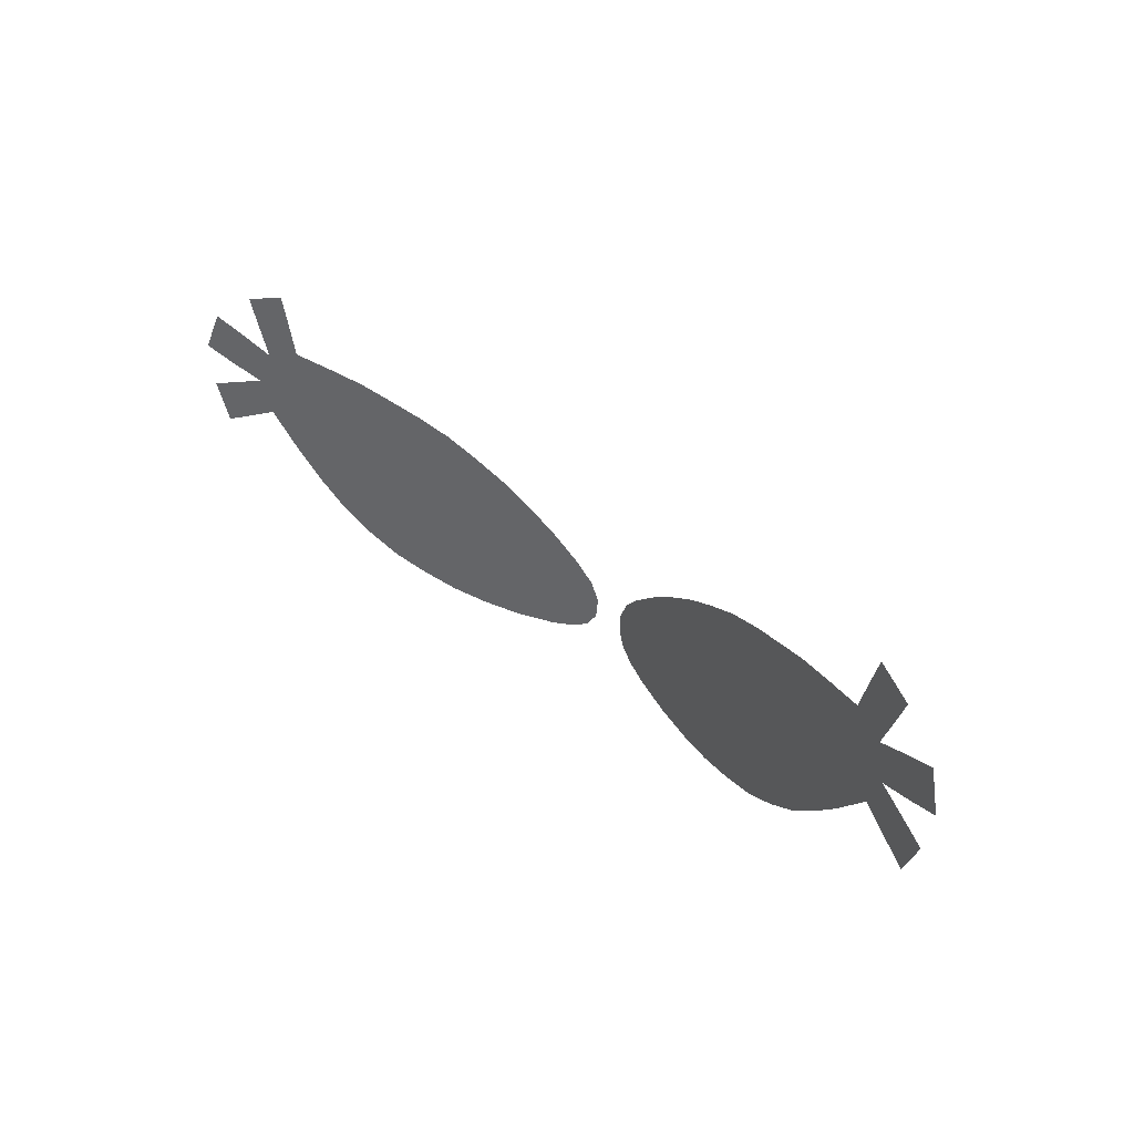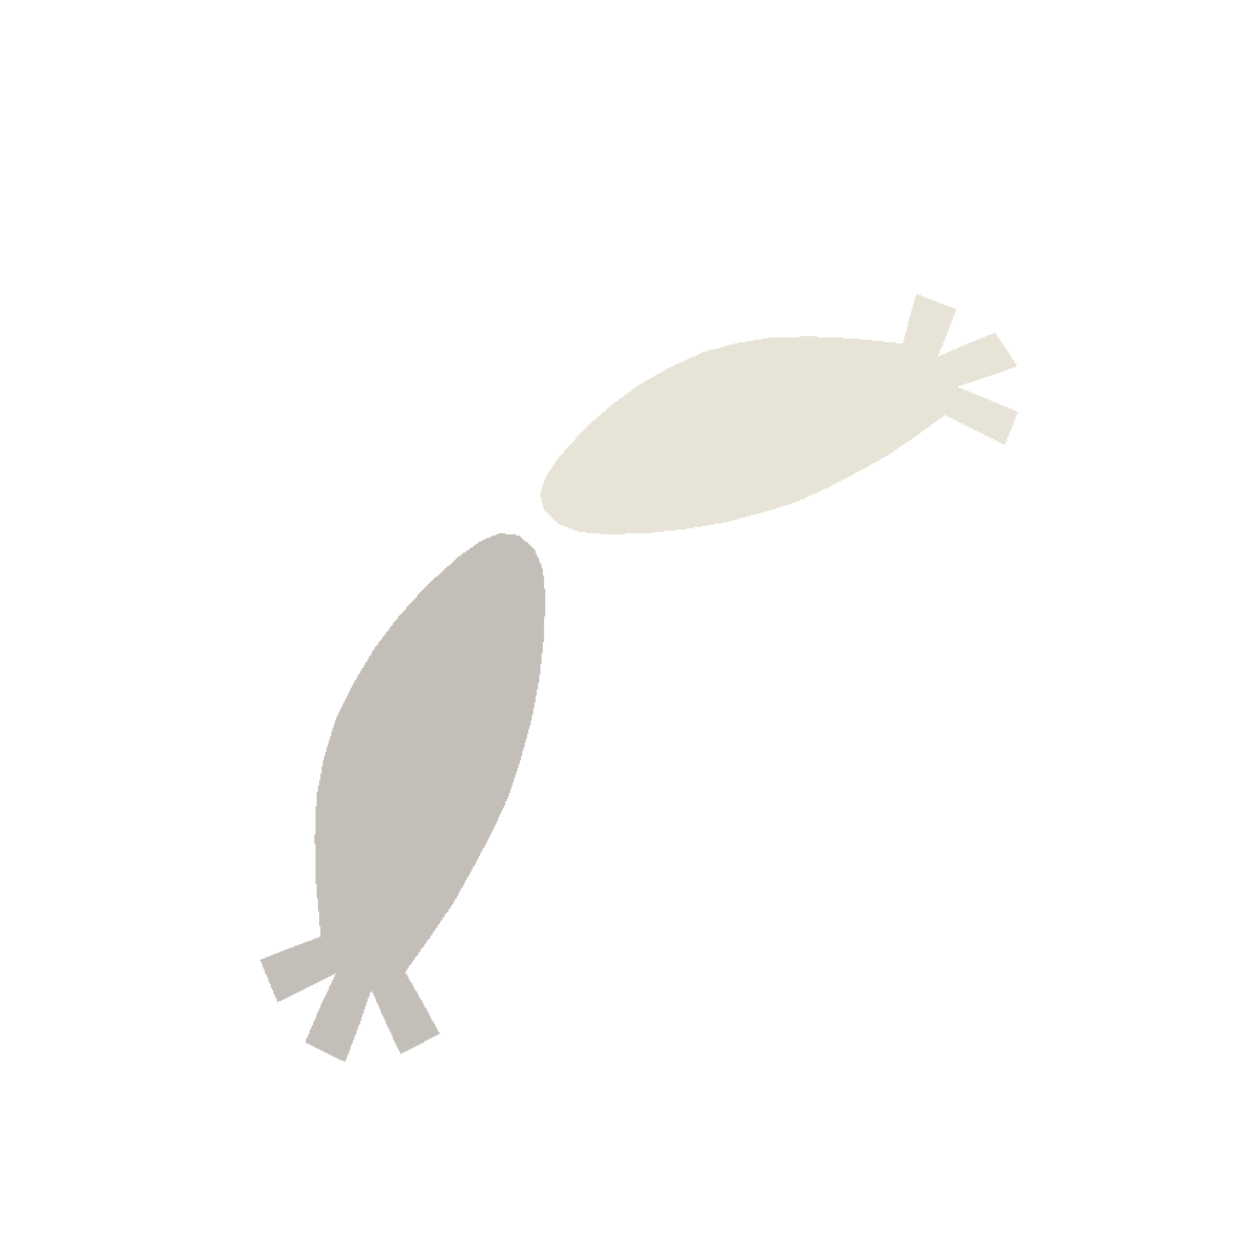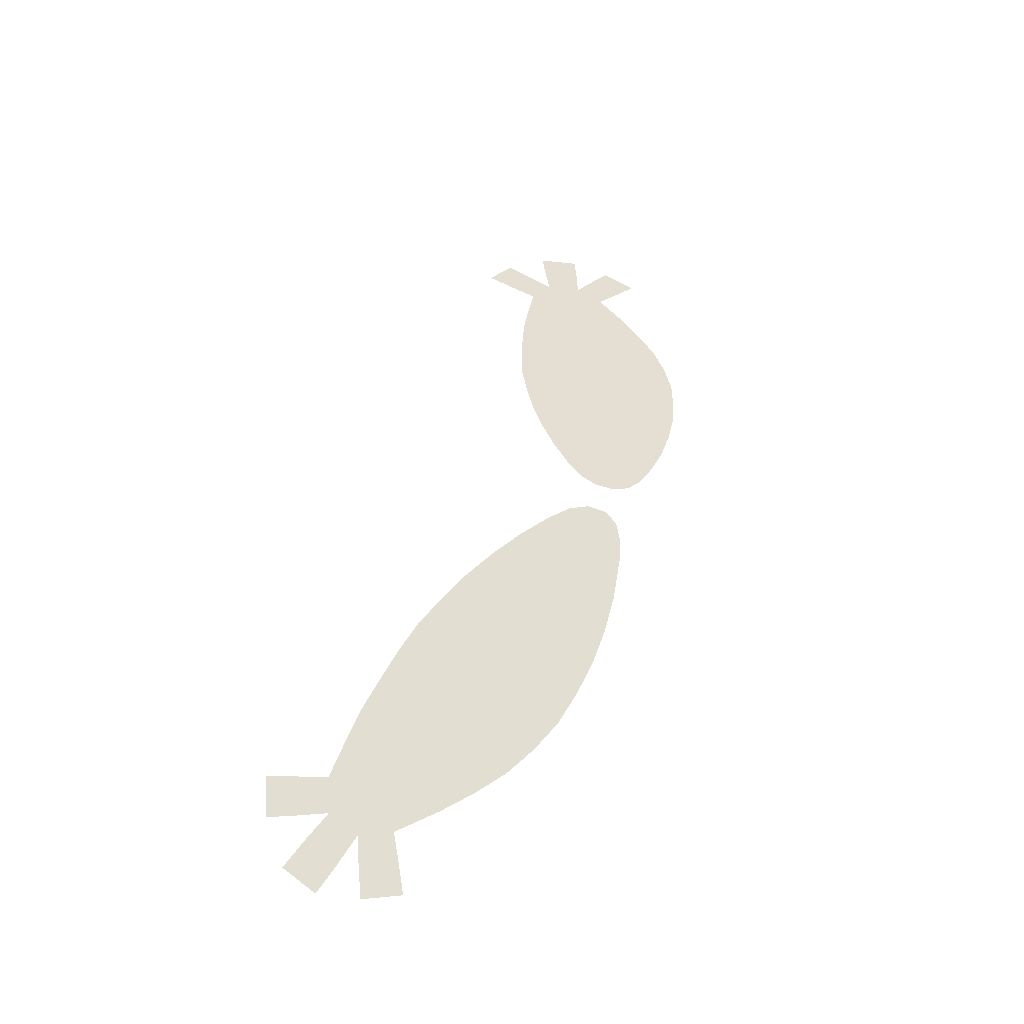
<metadata>
{"format":"obj","ext":"obj","renderer":"f3d","projection":"perspective","resolution":1024,"background":"white","views":[{"elev":40.3,"azim":-135.2,"up":"+Y"},{"elev":77.3,"azim":133.8,"up":"+Z"},{"elev":50.7,"azim":-73.1,"up":"+Z"}]}
</metadata>
<code>
g pm0414_00_WingBSkin
v 0.8457 0.8229 -0.2834
v 0.8289 0.8987 -0.2723
v 0.868 0.8843 -0.2848
v 0.8087 0.8365 -0.2717
v 0.7897 0.913 -0.2599
v 0.7716 0.8501 -0.2599
v 0.8224 0.7618 -0.2818
v 0.7904 0.7801 -0.2711
v 0.7587 0.7395 -0.2653
v 0.7545 0.7867 -0.2602
v 0.6704 0.7762 -0.2369
v 0.8444 0.7295 -0.2908
v 0.8913 0.7926 -0.2991
v 0.9051 0.753 -0.3063
v 0.9516 0.8173 -0.3143
v 0.9658 0.7764 -0.3218
v 0.9189 0.7133 -0.3135
v 0.98 0.7355 -0.3293
v 0.8474 0.6902 -0.2949
v 0.6905 0.7213 -0.2472
v 0.622 0.6995 -0.2293
v 0.5989 0.7656 -0.2172
v 0.5291 0.7486 -0.1986
v 0.7771 0.6965 -0.2742
v 0.7116 0.6626 -0.2581
v 0.7916 0.6528 -0.282
v 0.6462 0.63 -0.242
v 0.5548 0.6748 -0.212
v 0.5815 0.5981 -0.2261
v 0.6711 0.5575 -0.2552
v 0.4878 0.6501 -0.1948
v 0.46 0.7304 -0.1802
v 0.3912 0.7077 -0.1623
v 0.7319 0.6024 -0.269
v 0.516 0.5685 -0.2097
v 0.7524 0.5422 -0.2798
v 0.6962 0.4841 -0.2685
v 0.8191 0.621 -0.2925
v 0.6386 0.4326 -0.2562
v 0.61 0.5154 -0.2411
v 0.5765 0.3923 -0.2417
v 0.5462 0.4806 -0.2257
v 0.5088 0.3589 -0.225
v 0.4488 0.5397 -0.1928
v 0.8371 0.6541 -0.295
v 0.9057 0.6679 -0.3135
v 0.8904 0.6298 -0.3123
v 0.9638 0.644 -0.3322
v 0.875 0.5917 -0.311
v 0.9476 0.6038 -0.3309
v 0.9314 0.5636 -0.3295
v 0.479 0.4495 -0.2089
v 0.4081 0.4284 -0.1903
v 0.4371 0.3383 -0.2061
v 0.3382 0.4096 -0.1718
v 0.3654 0.3237 -0.1867
v 0.2663 0.3977 -0.1521
v 0.2911 0.3178 -0.1658
v 0.3106 0.4976 -0.1565
v 0.3793 0.5178 -0.1746
v 0.4204 0.6244 -0.1776
v 0.3527 0.5984 -0.1603
v 0.3266 0.677 -0.1463
v 0.2623 0.6429 -0.1306
v 0.2859 0.5721 -0.1433
v 0.2415 0.4781 -0.1383
v 0.1724 0.4511 -0.1206
v 0.1931 0.3853 -0.132
v 0.2138 0.3188 -0.1435
v 0.1303 0.3291 -0.1187
v 0.2197 0.5438 -0.1265
v 0.1995 0.6019 -0.1159
v 0.139 0.5558 -0.1024
v 0.1188 0.3734 -0.1117
v 0.08534 0.3414 -0.1047
v 0.1548 0.5064 -0.111
v 0.08336 0.5057 -0.09052
v 0.09225 0.4676 -0.09623
v 0.04956 0.4668 -0.08402
v 0.1036 0.4208 -0.1034
v 0.05613 0.4438 -0.08782
v 0.04114 0.4476 -0.08319
v 0.06764 0.4034 -0.09447
v 0.04442 0.4361 -0.08509
v 0.03272 0.4284 -0.08236
v 0.05094 0.3954 -0.09034
v 0.03425 0.3873 -0.08621
v 0.07888 0.364 -0.101
v 0.06635 0.361 -0.09762
v 0.05382 0.3581 -0.09426
v 0.06958 0.3497 -0.09948
v 0.8457 0.8229 -0.2834
v 0.868 0.8843 -0.2848
v 0.8289 0.8987 -0.2723
v 0.8087 0.8365 -0.2717
v 0.7897 0.913 -0.2599
v 0.7716 0.8501 -0.2599
v 0.8224 0.7618 -0.2818
v 0.7904 0.7801 -0.2711
v 0.7587 0.7395 -0.2653
v 0.7545 0.7867 -0.2602
v 0.6704 0.7762 -0.2369
v 0.8444 0.7295 -0.2908
v 0.8913 0.7926 -0.2991
v 0.9051 0.753 -0.3063
v 0.9516 0.8173 -0.3143
v 0.9658 0.7764 -0.3218
v 0.9189 0.7133 -0.3135
v 0.98 0.7355 -0.3293
v 0.8474 0.6902 -0.2949
v 0.6905 0.7213 -0.2472
v 0.622 0.6995 -0.2293
v 0.5989 0.7656 -0.2172
v 0.5291 0.7486 -0.1986
v 0.7771 0.6965 -0.2742
v 0.7116 0.6626 -0.2581
v 0.7916 0.6528 -0.282
v 0.6462 0.63 -0.242
v 0.5548 0.6748 -0.212
v 0.5815 0.5981 -0.2261
v 0.6711 0.5575 -0.2552
v 0.4878 0.6501 -0.1948
v 0.46 0.7304 -0.1802
v 0.3912 0.7077 -0.1623
v 0.7319 0.6024 -0.269
v 0.516 0.5685 -0.2097
v 0.7524 0.5422 -0.2798
v 0.6962 0.4841 -0.2685
v 0.8191 0.621 -0.2925
v 0.6386 0.4326 -0.2562
v 0.61 0.5154 -0.2411
v 0.5765 0.3923 -0.2417
v 0.5462 0.4806 -0.2257
v 0.5088 0.3589 -0.225
v 0.4488 0.5397 -0.1928
v 0.8371 0.6541 -0.295
v 0.9057 0.6679 -0.3135
v 0.8904 0.6298 -0.3123
v 0.9638 0.644 -0.3322
v 0.875 0.5917 -0.311
v 0.9476 0.6038 -0.3309
v 0.9314 0.5636 -0.3295
v 0.479 0.4495 -0.2089
v 0.4081 0.4284 -0.1903
v 0.4371 0.3383 -0.2061
v 0.3382 0.4096 -0.1718
v 0.3654 0.3237 -0.1867
v 0.2663 0.3977 -0.1521
v 0.2911 0.3178 -0.1658
v 0.3106 0.4976 -0.1565
v 0.3793 0.5178 -0.1746
v 0.4204 0.6244 -0.1776
v 0.3527 0.5984 -0.1603
v 0.3266 0.677 -0.1463
v 0.2623 0.6429 -0.1306
v 0.2859 0.5721 -0.1433
v 0.2415 0.4781 -0.1383
v 0.1724 0.4511 -0.1206
v 0.2197 0.5438 -0.1265
v 0.1995 0.6019 -0.1159
v 0.139 0.5558 -0.1024
v 0.1548 0.5064 -0.111
v 0.08336 0.5057 -0.09052
v 0.09225 0.4676 -0.09623
v 0.04956 0.4668 -0.08402
v 0.1931 0.3853 -0.132
v 0.2138 0.3188 -0.1435
v 0.1303 0.3291 -0.1187
v 0.1188 0.3734 -0.1117
v 0.08534 0.3414 -0.1047
v 0.1036 0.4208 -0.1034
v 0.05613 0.4438 -0.08782
v 0.07888 0.364 -0.101
v 0.06958 0.3497 -0.09948
v 0.06764 0.4034 -0.09447
v 0.06635 0.361 -0.09762
v 0.05382 0.3581 -0.09426
v 0.05094 0.3954 -0.09034
v 0.03425 0.3873 -0.08621
v 0.04442 0.4361 -0.08509
v 0.04114 0.4476 -0.08319
v 0.03272 0.4284 -0.08236
v -0.8457 0.8229 -0.2834
v -0.868 0.8843 -0.2848
v -0.8289 0.8987 -0.2723
v -0.8087 0.8365 -0.2717
v -0.7897 0.913 -0.2599
v -0.7716 0.8501 -0.2599
v -0.8224 0.7618 -0.2818
v -0.7904 0.7801 -0.2711
v -0.7587 0.7395 -0.2653
v -0.7545 0.7867 -0.2602
v -0.6704 0.7762 -0.2369
v -0.8444 0.7295 -0.2908
v -0.8913 0.7926 -0.2991
v -0.9051 0.753 -0.3063
v -0.9516 0.8173 -0.3143
v -0.9658 0.7764 -0.3218
v -0.9189 0.7133 -0.3135
v -0.98 0.7355 -0.3293
v -0.8474 0.6902 -0.2949
v -0.6905 0.7213 -0.2472
v -0.622 0.6995 -0.2293
v -0.5989 0.7656 -0.2172
v -0.5291 0.7486 -0.1986
v -0.7771 0.6965 -0.2742
v -0.7116 0.6626 -0.2581
v -0.7916 0.6528 -0.282
v -0.6462 0.63 -0.242
v -0.5548 0.6748 -0.212
v -0.5815 0.5981 -0.2261
v -0.6711 0.5575 -0.2552
v -0.4878 0.6501 -0.1948
v -0.46 0.7304 -0.1802
v -0.3912 0.7077 -0.1623
v -0.7319 0.6024 -0.269
v -0.516 0.5685 -0.2097
v -0.7524 0.5422 -0.2798
v -0.6962 0.4841 -0.2685
v -0.8191 0.621 -0.2925
v -0.6386 0.4326 -0.2562
v -0.61 0.5154 -0.2411
v -0.5765 0.3923 -0.2417
v -0.5462 0.4806 -0.2257
v -0.5088 0.3589 -0.225
v -0.4488 0.5397 -0.1928
v -0.8371 0.6541 -0.295
v -0.9057 0.6679 -0.3135
v -0.8904 0.6298 -0.3123
v -0.9638 0.644 -0.3322
v -0.875 0.5917 -0.311
v -0.9476 0.6038 -0.3309
v -0.9314 0.5636 -0.3295
v -0.479 0.4495 -0.2089
v -0.4081 0.4284 -0.1903
v -0.4371 0.3383 -0.2061
v -0.3382 0.4096 -0.1718
v -0.3654 0.3237 -0.1867
v -0.2663 0.3977 -0.1521
v -0.2911 0.3178 -0.1658
v -0.3106 0.4976 -0.1565
v -0.3793 0.5178 -0.1746
v -0.4204 0.6244 -0.1776
v -0.3527 0.5984 -0.1603
v -0.3266 0.677 -0.1463
v -0.2623 0.6429 -0.1306
v -0.2859 0.5721 -0.1433
v -0.2415 0.4781 -0.1383
v -0.1724 0.4511 -0.1206
v -0.2197 0.5438 -0.1265
v -0.1995 0.6019 -0.1159
v -0.139 0.5558 -0.1024
v -0.1548 0.5064 -0.111
v -0.08336 0.5057 -0.09052
v -0.09225 0.4676 -0.09623
v -0.04956 0.4668 -0.08402
v -0.05613 0.4438 -0.08782
v -0.04114 0.4476 -0.08319
v -0.1931 0.3853 -0.132
v -0.2138 0.3188 -0.1435
v -0.1303 0.3291 -0.1187
v -0.1188 0.3734 -0.1117
v -0.08534 0.3414 -0.1047
v -0.1036 0.4208 -0.1034
v -0.04442 0.4361 -0.08509
v -0.03272 0.4284 -0.08236
v -0.06764 0.4034 -0.09447
v -0.05094 0.3954 -0.09034
v -0.03425 0.3873 -0.08621
v -0.07888 0.364 -0.101
v -0.06635 0.361 -0.09762
v -0.05382 0.3581 -0.09426
v -0.06958 0.3497 -0.09948
v -0.8457 0.8229 -0.2834
v -0.8289 0.8987 -0.2723
v -0.868 0.8843 -0.2848
v -0.8087 0.8365 -0.2717
v -0.7897 0.913 -0.2599
v -0.7716 0.8501 -0.2599
v -0.8224 0.7618 -0.2818
v -0.7904 0.7801 -0.2711
v -0.7587 0.7395 -0.2653
v -0.7545 0.7867 -0.2602
v -0.6704 0.7762 -0.2369
v -0.8444 0.7295 -0.2908
v -0.8913 0.7926 -0.2991
v -0.9051 0.753 -0.3063
v -0.9516 0.8173 -0.3143
v -0.9658 0.7764 -0.3218
v -0.9189 0.7133 -0.3135
v -0.98 0.7355 -0.3293
v -0.8474 0.6902 -0.2949
v -0.6905 0.7213 -0.2472
v -0.622 0.6995 -0.2293
v -0.5989 0.7656 -0.2172
v -0.5291 0.7486 -0.1986
v -0.7771 0.6965 -0.2742
v -0.7116 0.6626 -0.2581
v -0.7916 0.6528 -0.282
v -0.6462 0.63 -0.242
v -0.5548 0.6748 -0.212
v -0.5815 0.5981 -0.2261
v -0.6711 0.5575 -0.2552
v -0.4878 0.6501 -0.1948
v -0.46 0.7304 -0.1802
v -0.3912 0.7077 -0.1623
v -0.7319 0.6024 -0.269
v -0.516 0.5685 -0.2097
v -0.7524 0.5422 -0.2798
v -0.6962 0.4841 -0.2685
v -0.8191 0.621 -0.2925
v -0.6386 0.4326 -0.2562
v -0.61 0.5154 -0.2411
v -0.5765 0.3923 -0.2417
v -0.5462 0.4806 -0.2257
v -0.5088 0.3589 -0.225
v -0.4488 0.5397 -0.1928
v -0.8371 0.6541 -0.295
v -0.9057 0.6679 -0.3135
v -0.8904 0.6298 -0.3123
v -0.9638 0.644 -0.3322
v -0.875 0.5917 -0.311
v -0.9476 0.6038 -0.3309
v -0.9314 0.5636 -0.3295
v -0.479 0.4495 -0.2089
v -0.4081 0.4284 -0.1903
v -0.4371 0.3383 -0.2061
v -0.3382 0.4096 -0.1718
v -0.3654 0.3237 -0.1867
v -0.2663 0.3977 -0.1521
v -0.2911 0.3178 -0.1658
v -0.3106 0.4976 -0.1565
v -0.3793 0.5178 -0.1746
v -0.4204 0.6244 -0.1776
v -0.3527 0.5984 -0.1603
v -0.3266 0.677 -0.1463
v -0.2623 0.6429 -0.1306
v -0.2859 0.5721 -0.1433
v -0.2415 0.4781 -0.1383
v -0.1724 0.4511 -0.1206
v -0.1931 0.3853 -0.132
v -0.2138 0.3188 -0.1435
v -0.1303 0.3291 -0.1187
v -0.2197 0.5438 -0.1265
v -0.1995 0.6019 -0.1159
v -0.139 0.5558 -0.1024
v -0.1188 0.3734 -0.1117
v -0.08534 0.3414 -0.1047
v -0.1548 0.5064 -0.111
v -0.08336 0.5057 -0.09052
v -0.09225 0.4676 -0.09623
v -0.04956 0.4668 -0.08402
v -0.1036 0.4208 -0.1034
v -0.07888 0.364 -0.101
v -0.06958 0.3497 -0.09948
v -0.05613 0.4438 -0.08782
v -0.06764 0.4034 -0.09447
v -0.06635 0.361 -0.09762
v -0.05382 0.3581 -0.09426
v -0.05094 0.3954 -0.09034
v -0.03425 0.3873 -0.08621
v -0.04442 0.4361 -0.08509
v -0.04114 0.4476 -0.08319
v -0.03272 0.4284 -0.08236
g pm0414_00_WingBSkin_0
f 3 2 1
f 2 4 1
f 2 5 4
f 5 6 4
f 1 4 7
f 4 6 8
f 4 8 7
f 7 8 9
f 6 10 8
f 8 10 9
f 10 11 9
f 7 9 12
f 13 7 12
f 14 13 12
f 15 13 14
f 16 15 14
f 16 14 17
f 18 16 17
f 17 14 19
f 14 12 19
f 11 20 9
f 20 11 21
f 11 22 21
f 22 23 21
f 9 24 12
f 20 25 9
f 25 24 9
f 12 24 26
f 19 12 26
f 24 25 26
f 21 27 20
f 27 25 20
f 23 28 21
f 29 27 21
f 28 29 21
f 25 27 30
f 27 29 30
f 28 23 31
f 23 32 31
f 32 33 31
f 25 34 26
f 34 25 30
f 35 29 28
f 31 35 28
f 34 36 26
f 36 34 37
f 34 30 37
f 36 38 26
f 39 37 30
f 19 26 38
f 40 39 30
f 29 40 30
f 39 40 41
f 40 29 42
f 40 42 41
f 29 35 42
f 43 41 42
f 44 35 31
f 35 44 42
f 45 19 38
f 46 19 45
f 47 45 38
f 47 46 45
f 48 46 47
f 49 47 38
f 50 48 47
f 50 47 49
f 51 50 49
f 52 43 42
f 44 52 42
f 43 52 53
f 52 44 53
f 54 43 53
f 53 55 54
f 55 56 54
f 56 55 57
f 58 56 57
f 59 55 53
f 55 59 57
f 44 60 53
f 60 59 53
f 60 44 61
f 61 44 31
f 33 61 31
f 62 60 61
f 61 33 62
f 59 60 62
f 33 63 62
f 63 64 62
f 65 59 62
f 64 65 62
f 66 59 65
f 59 66 57
f 66 67 57
f 57 68 58
f 67 68 57
f 68 69 58
f 70 69 68
f 65 64 71
f 71 66 65
f 67 66 71
f 64 72 71
f 72 73 71
f 74 70 68
f 68 67 74
f 70 74 75
f 73 76 71
f 76 67 71
f 76 73 77
f 78 76 77
f 76 78 67
f 77 79 78
f 78 80 67
f 67 80 74
f 79 81 78
f 80 78 81
f 81 79 82
f 74 80 83
f 83 80 81
f 84 81 82
f 83 81 84
f 82 85 84
f 84 85 86
f 86 83 84
f 85 87 86
f 88 74 83
f 88 83 86
f 74 88 75
f 86 87 89
f 89 88 86
f 75 88 89
f 87 90 89
f 91 75 89
f 89 90 91
f 94 93 92
f 95 94 92
f 96 94 95
f 97 96 95
f 95 92 98
f 97 95 99
f 99 95 98
f 99 98 100
f 101 97 99
f 101 99 100
f 102 101 100
f 100 98 103
f 98 104 103
f 104 105 103
f 104 106 105
f 106 107 105
f 105 107 108
f 107 109 108
f 105 108 110
f 103 105 110
f 111 102 100
f 102 111 112
f 113 102 112
f 114 113 112
f 115 100 103
f 116 111 100
f 115 116 100
f 115 103 117
f 103 110 117
f 116 115 117
f 118 112 111
f 116 118 111
f 119 114 112
f 118 120 112
f 120 119 112
f 118 116 121
f 120 118 121
f 114 119 122
f 123 114 122
f 124 123 122
f 125 116 117
f 116 125 121
f 120 126 119
f 126 122 119
f 127 125 117
f 125 127 128
f 121 125 128
f 129 127 117
f 128 130 121
f 117 110 129
f 130 131 121
f 131 120 121
f 131 130 132
f 120 131 133
f 133 131 132
f 126 120 133
f 132 134 133
f 126 135 122
f 135 126 133
f 110 136 129
f 110 137 136
f 136 138 129
f 137 138 136
f 137 139 138
f 138 140 129
f 139 141 138
f 138 141 140
f 141 142 140
f 134 143 133
f 143 135 133
f 143 134 144
f 135 143 144
f 134 145 144
f 146 144 145
f 147 146 145
f 146 147 148
f 147 149 148
f 146 150 144
f 150 146 148
f 151 135 144
f 150 151 144
f 135 151 152
f 135 152 122
f 152 124 122
f 151 153 152
f 124 152 153
f 151 150 153
f 154 124 153
f 155 154 153
f 150 156 153
f 156 155 153
f 150 157 156
f 157 150 148
f 158 157 148
f 155 156 159
f 157 159 156
f 157 158 159
f 160 155 159
f 161 160 159
f 162 161 159
f 158 162 159
f 163 161 162
f 164 163 162
f 162 158 164
f 165 163 164
f 166 158 148
f 166 148 149
f 167 166 149
f 166 167 168
f 169 166 168
f 158 166 169
f 168 170 169
f 158 171 164
f 171 158 169
f 172 165 164
f 172 164 171
f 170 173 169
f 173 170 174
f 175 171 169
f 173 175 169
f 175 172 171
f 176 173 174
f 175 173 176
f 174 177 176
f 178 175 176
f 176 177 178
f 172 175 178
f 177 179 178
f 165 172 180
f 180 172 178
f 178 179 180
f 181 165 180
f 179 182 180
f 180 182 181
f 185 184 183
f 186 185 183
f 187 185 186
f 188 187 186
f 186 183 189
f 188 186 190
f 190 186 189
f 190 189 191
f 192 188 190
f 192 190 191
f 193 192 191
f 191 189 194
f 189 195 194
f 195 196 194
f 195 197 196
f 197 198 196
f 196 198 199
f 198 200 199
f 196 199 201
f 194 196 201
f 202 193 191
f 193 202 203
f 204 193 203
f 205 204 203
f 206 191 194
f 207 202 191
f 206 207 191
f 206 194 208
f 194 201 208
f 207 206 208
f 209 203 202
f 207 209 202
f 210 205 203
f 209 211 203
f 211 210 203
f 209 207 212
f 211 209 212
f 205 210 213
f 214 205 213
f 215 214 213
f 216 207 208
f 207 216 212
f 211 217 210
f 217 213 210
f 218 216 208
f 216 218 219
f 212 216 219
f 220 218 208
f 219 221 212
f 208 201 220
f 221 222 212
f 222 211 212
f 222 221 223
f 211 222 224
f 224 222 223
f 217 211 224
f 223 225 224
f 217 226 213
f 226 217 224
f 201 227 220
f 201 228 227
f 227 229 220
f 228 229 227
f 228 230 229
f 229 231 220
f 230 232 229
f 229 232 231
f 232 233 231
f 225 234 224
f 234 226 224
f 234 225 235
f 226 234 235
f 225 236 235
f 237 235 236
f 238 237 236
f 237 238 239
f 238 240 239
f 237 241 235
f 241 237 239
f 242 226 235
f 241 242 235
f 226 242 243
f 226 243 213
f 243 215 213
f 242 244 243
f 215 243 244
f 242 241 244
f 245 215 244
f 246 245 244
f 241 247 244
f 247 246 244
f 241 248 247
f 248 241 239
f 249 248 239
f 246 247 250
f 248 250 247
f 248 249 250
f 251 246 250
f 252 251 250
f 253 252 250
f 249 253 250
f 252 253 254
f 253 255 254
f 255 253 249
f 256 254 255
f 257 256 255
f 256 257 258
f 259 249 239
f 259 239 240
f 260 259 240
f 260 261 259
f 261 262 259
f 249 259 262
f 262 261 263
f 264 255 249
f 255 264 257
f 264 249 262
f 257 265 258
f 266 258 265
f 264 267 257
f 264 262 267
f 257 267 265
f 266 265 268
f 267 268 265
f 269 266 268
f 262 270 267
f 270 262 263
f 267 270 268
f 269 268 271
f 270 271 268
f 270 263 271
f 272 269 271
f 263 273 271
f 272 271 273
f 276 275 274
f 275 277 274
f 275 278 277
f 278 279 277
f 274 277 280
f 277 279 281
f 277 281 280
f 280 281 282
f 279 283 281
f 281 283 282
f 283 284 282
f 280 282 285
f 286 280 285
f 287 286 285
f 288 286 287
f 289 288 287
f 289 287 290
f 291 289 290
f 290 287 292
f 287 285 292
f 284 293 282
f 293 284 294
f 284 295 294
f 295 296 294
f 282 297 285
f 293 298 282
f 298 297 282
f 285 297 299
f 292 285 299
f 297 298 299
f 294 300 293
f 300 298 293
f 296 301 294
f 302 300 294
f 301 302 294
f 298 300 303
f 300 302 303
f 301 296 304
f 296 305 304
f 305 306 304
f 298 307 299
f 307 298 303
f 308 302 301
f 304 308 301
f 307 309 299
f 309 307 310
f 307 303 310
f 309 311 299
f 312 310 303
f 292 299 311
f 313 312 303
f 302 313 303
f 312 313 314
f 313 302 315
f 313 315 314
f 302 308 315
f 316 314 315
f 317 308 304
f 308 317 315
f 318 292 311
f 319 292 318
f 320 318 311
f 320 319 318
f 321 319 320
f 322 320 311
f 323 321 320
f 323 320 322
f 324 323 322
f 325 316 315
f 317 325 315
f 316 325 326
f 325 317 326
f 327 316 326
f 326 328 327
f 328 329 327
f 329 328 330
f 331 329 330
f 332 328 326
f 328 332 330
f 317 333 326
f 333 332 326
f 333 317 334
f 334 317 304
f 306 334 304
f 335 333 334
f 334 306 335
f 332 333 335
f 306 336 335
f 336 337 335
f 338 332 335
f 337 338 335
f 339 332 338
f 332 339 330
f 339 340 330
f 330 341 331
f 340 341 330
f 341 342 331
f 342 341 343
f 338 337 344
f 344 339 338
f 340 339 344
f 337 345 344
f 345 346 344
f 341 347 343
f 341 340 347
f 348 343 347
f 346 349 344
f 349 340 344
f 346 350 349
f 350 351 349
f 340 349 351
f 350 352 351
f 353 340 351
f 340 353 347
f 354 348 347
f 348 354 355
f 352 356 351
f 351 356 353
f 353 357 347
f 357 354 347
f 356 357 353
f 354 358 355
f 354 357 358
f 359 355 358
f 357 360 358
f 359 358 360
f 357 356 360
f 361 359 360
f 356 352 362
f 356 362 360
f 361 360 362
f 352 363 362
f 364 361 362
f 364 362 363

</code>
